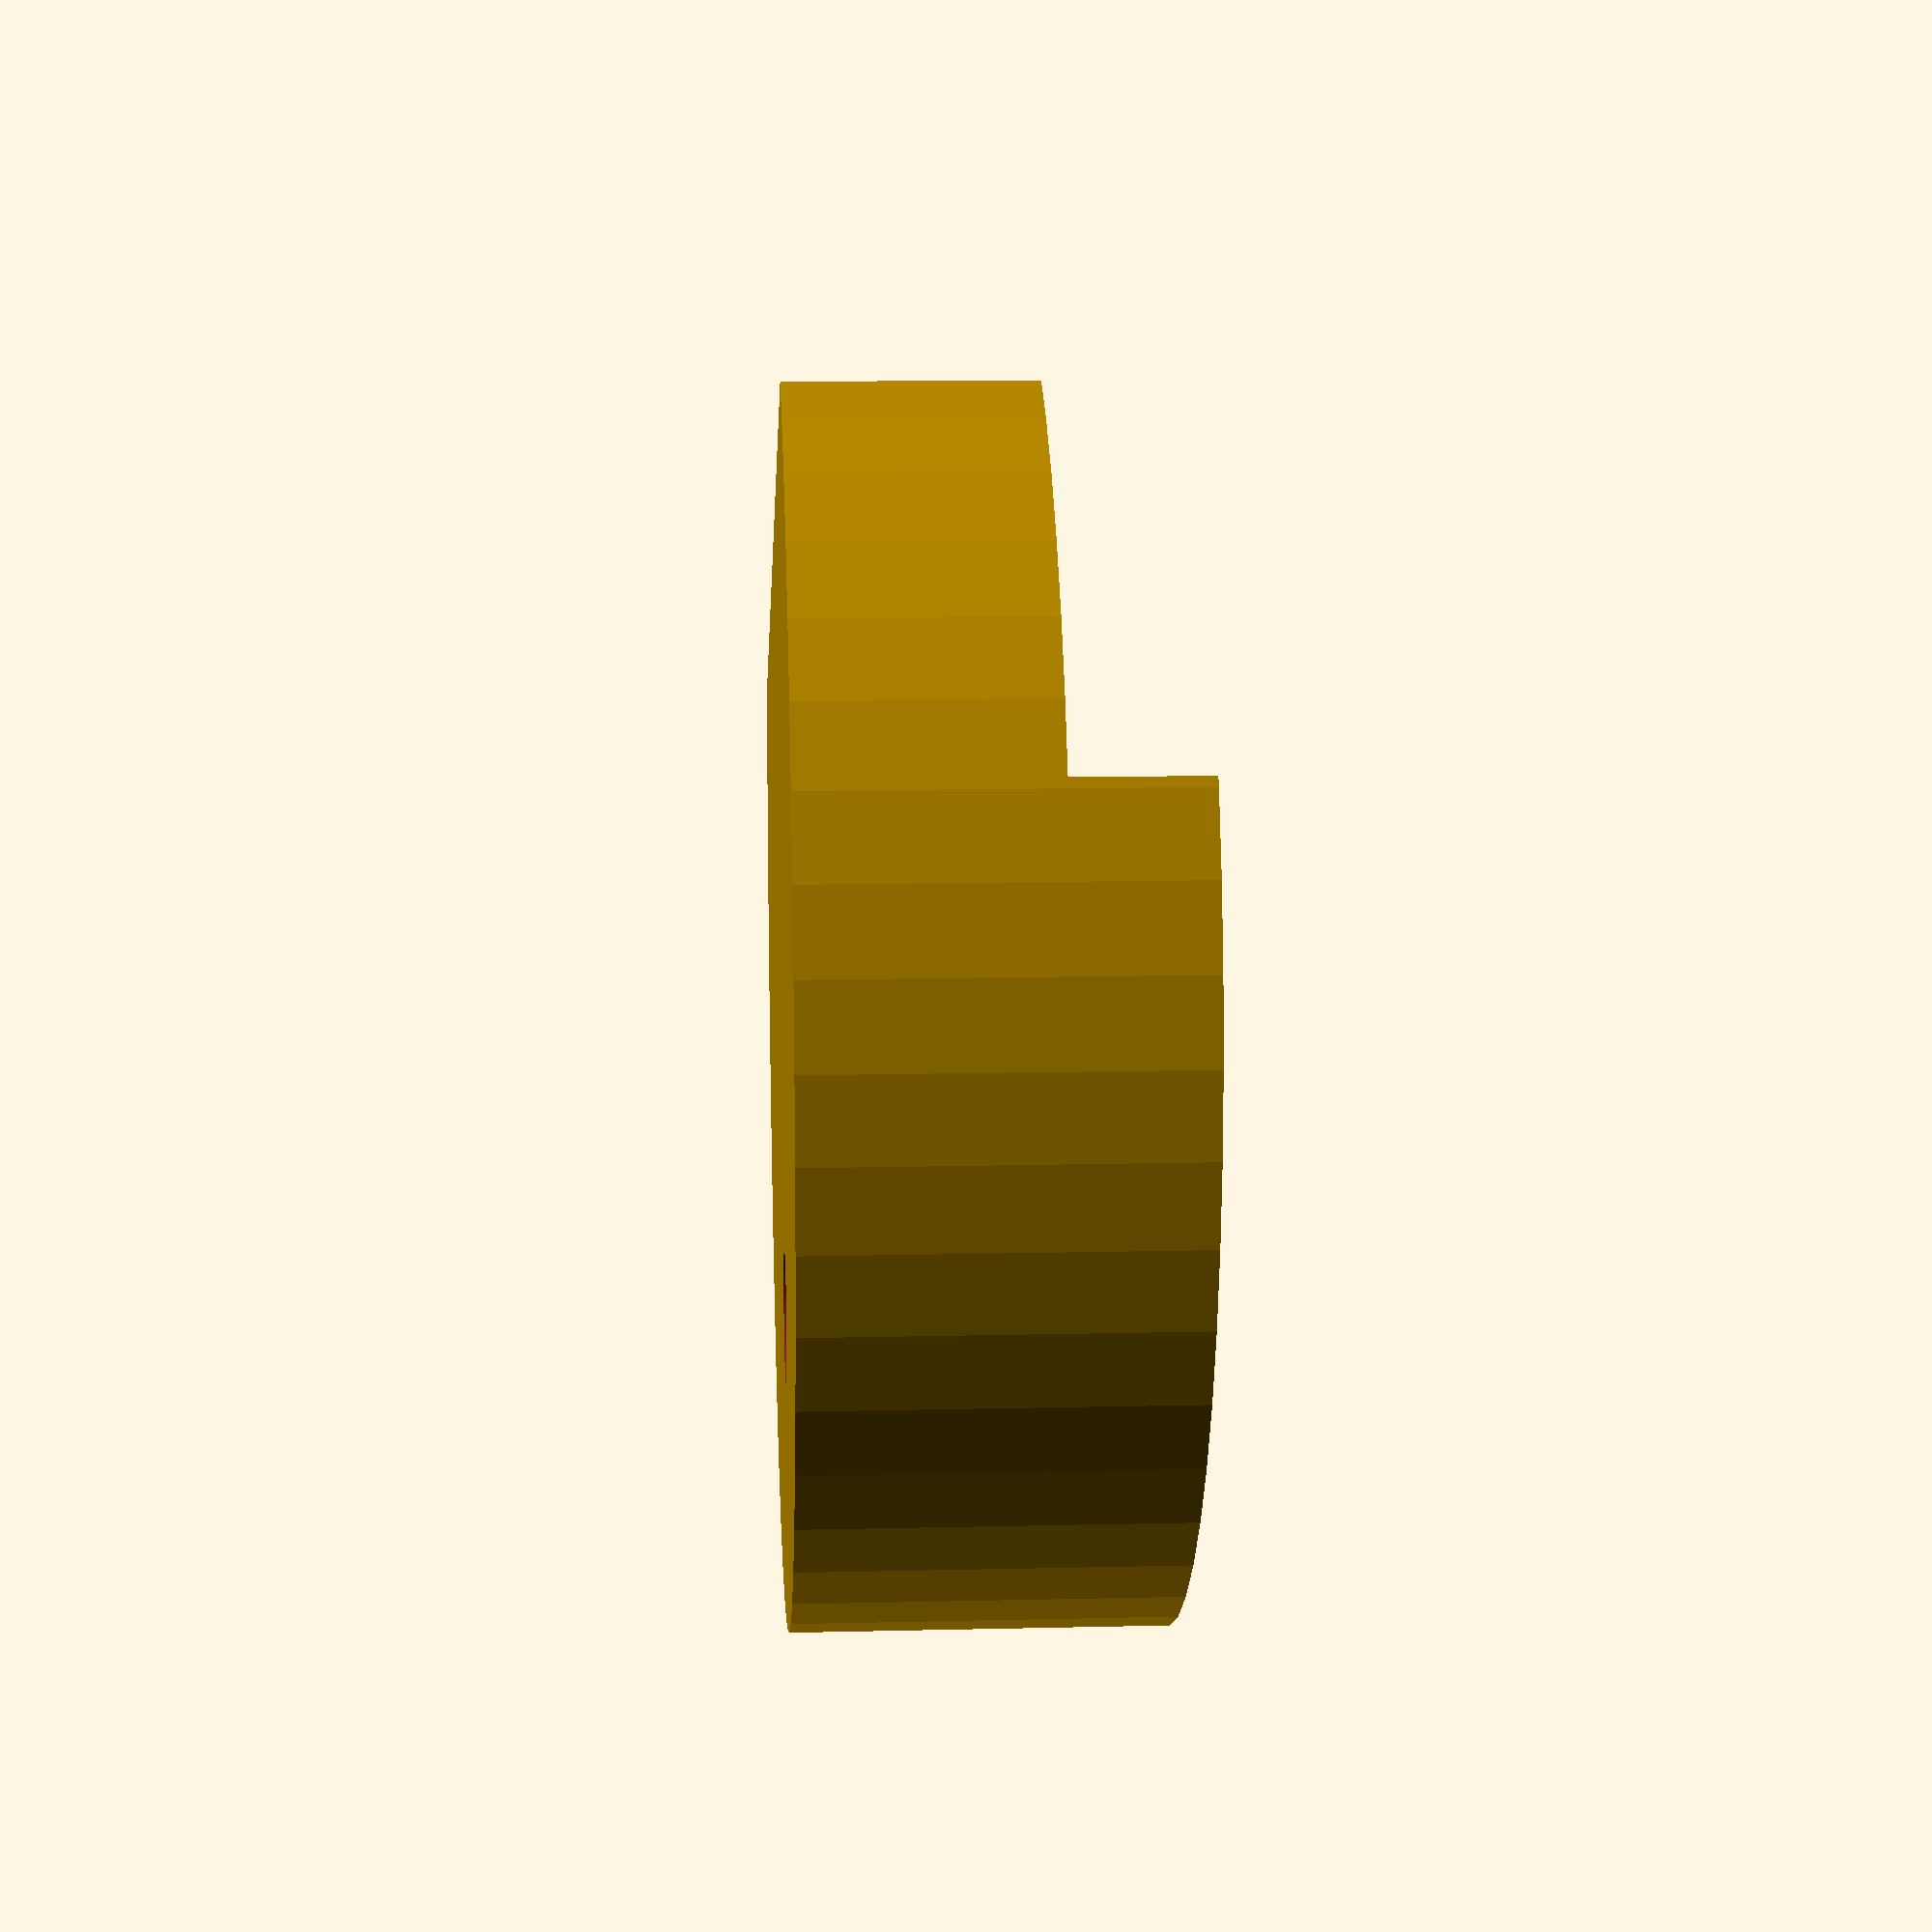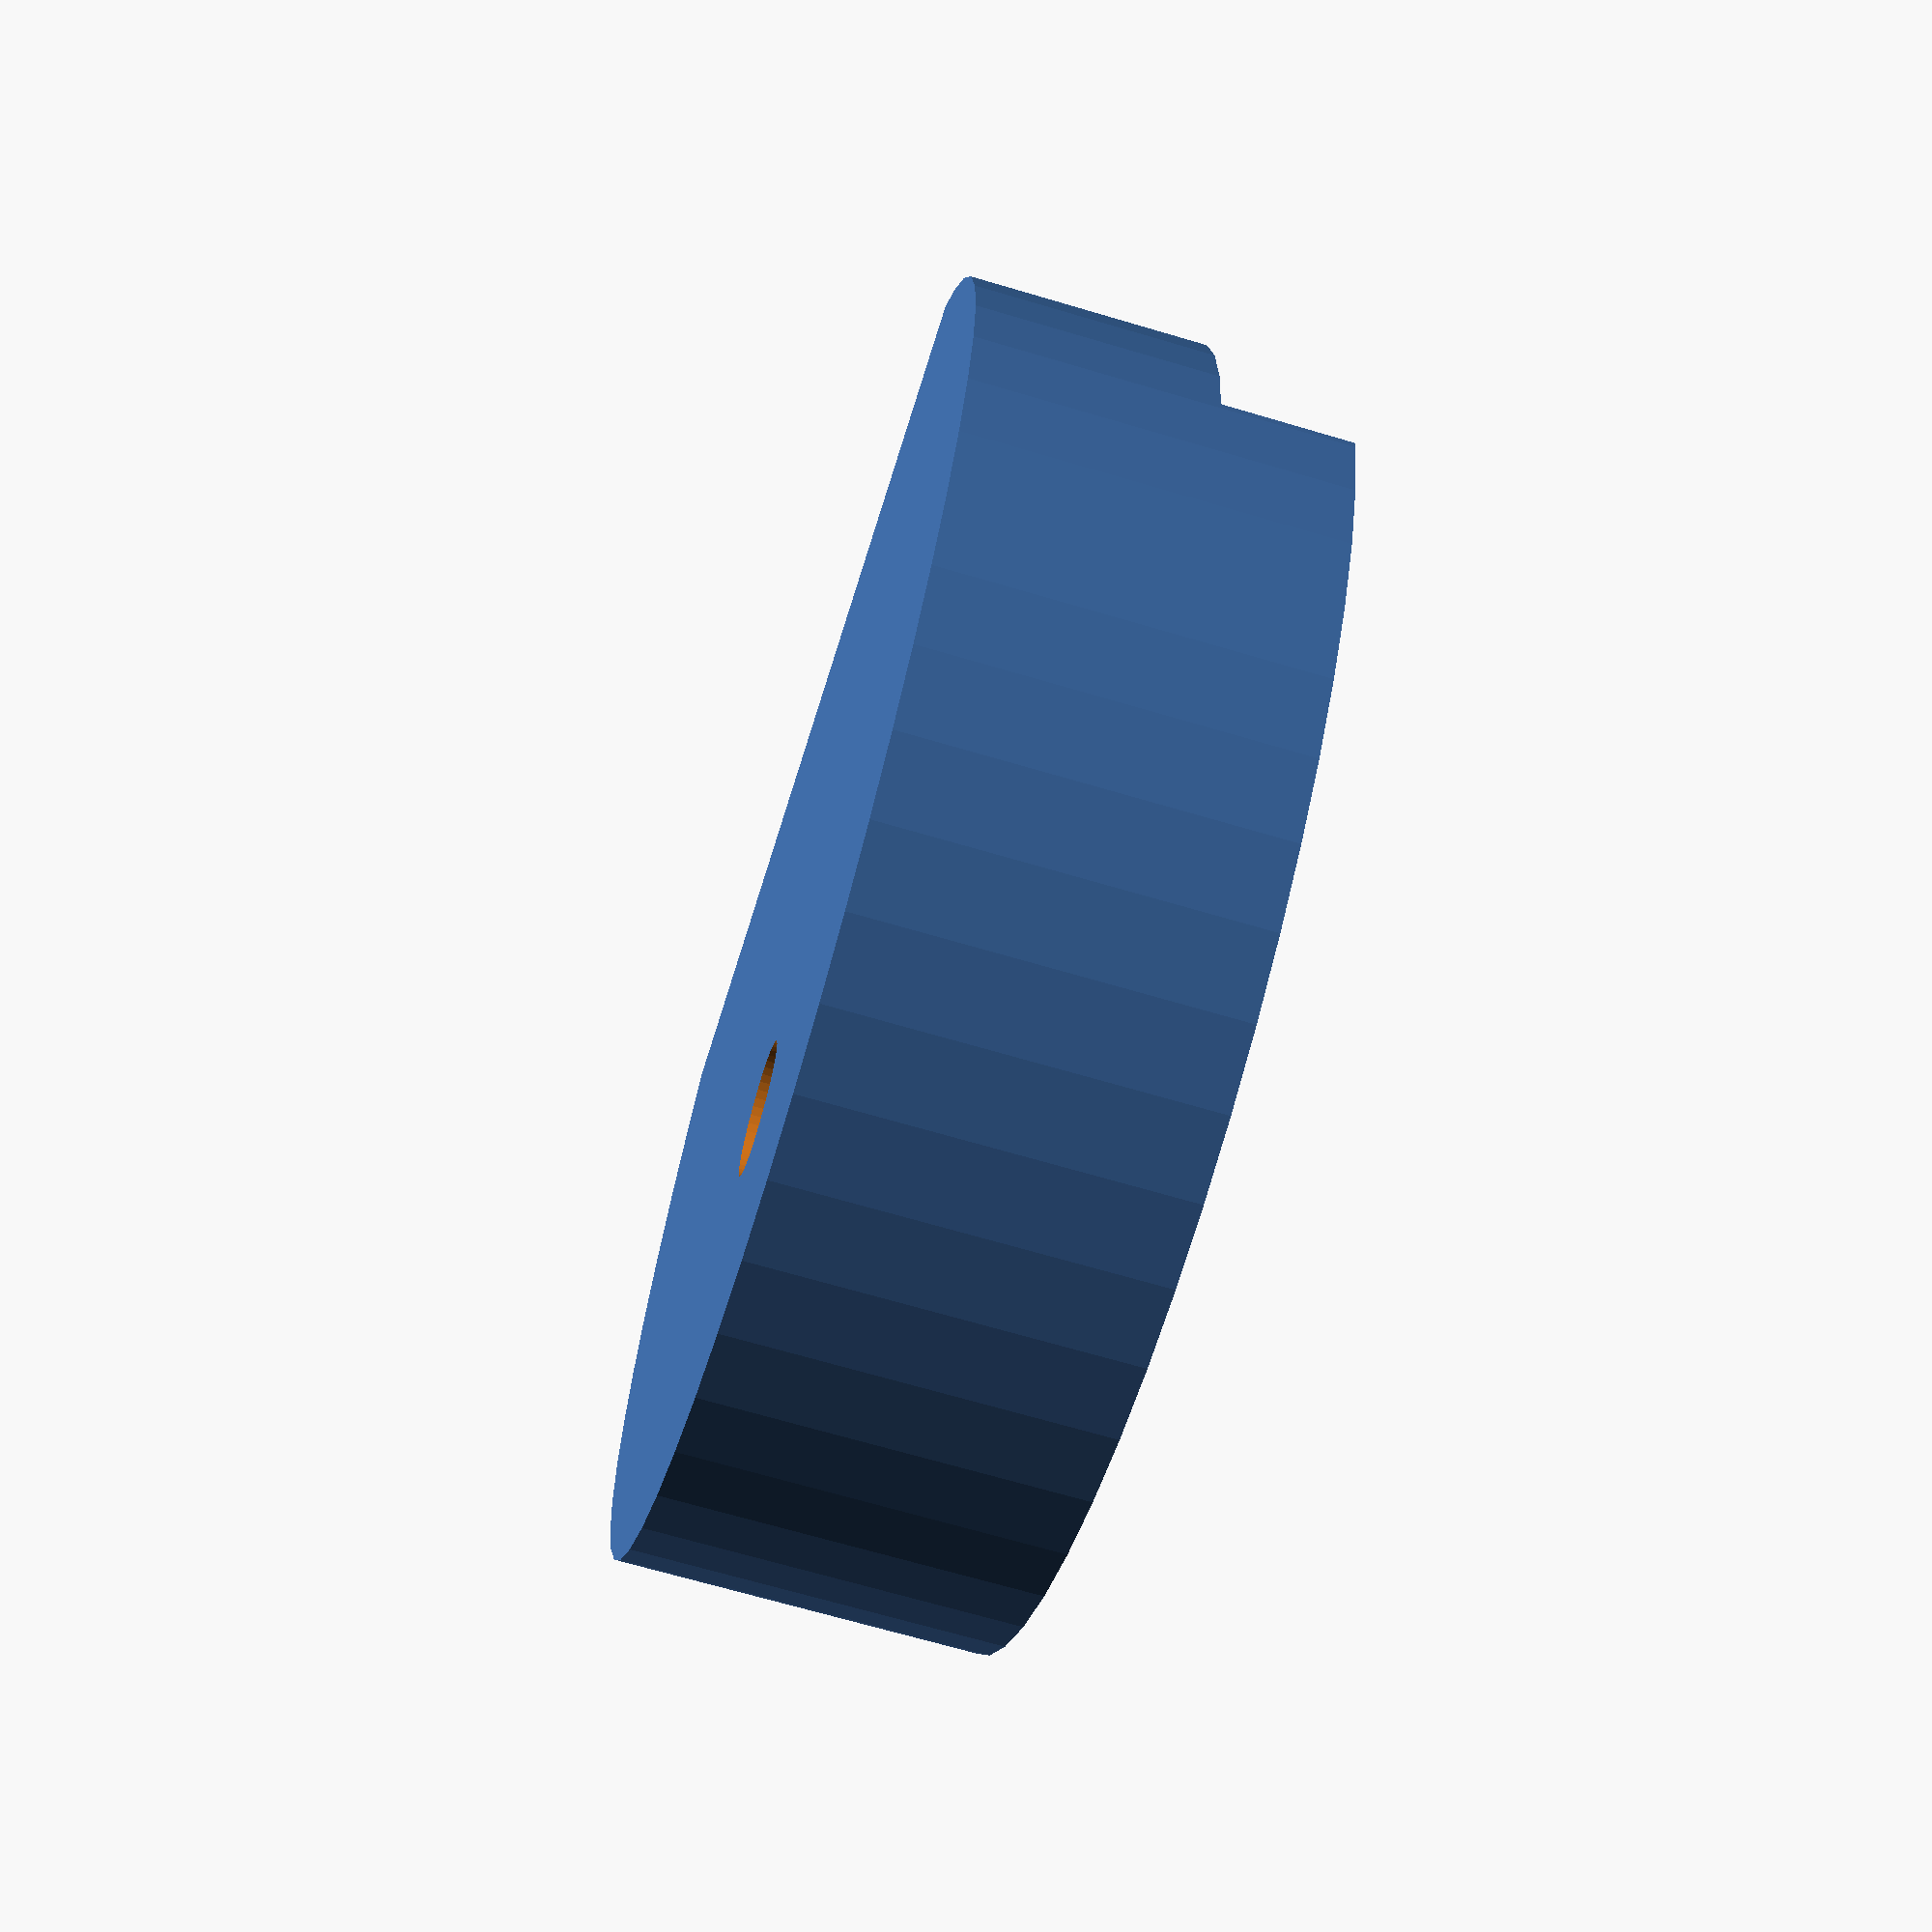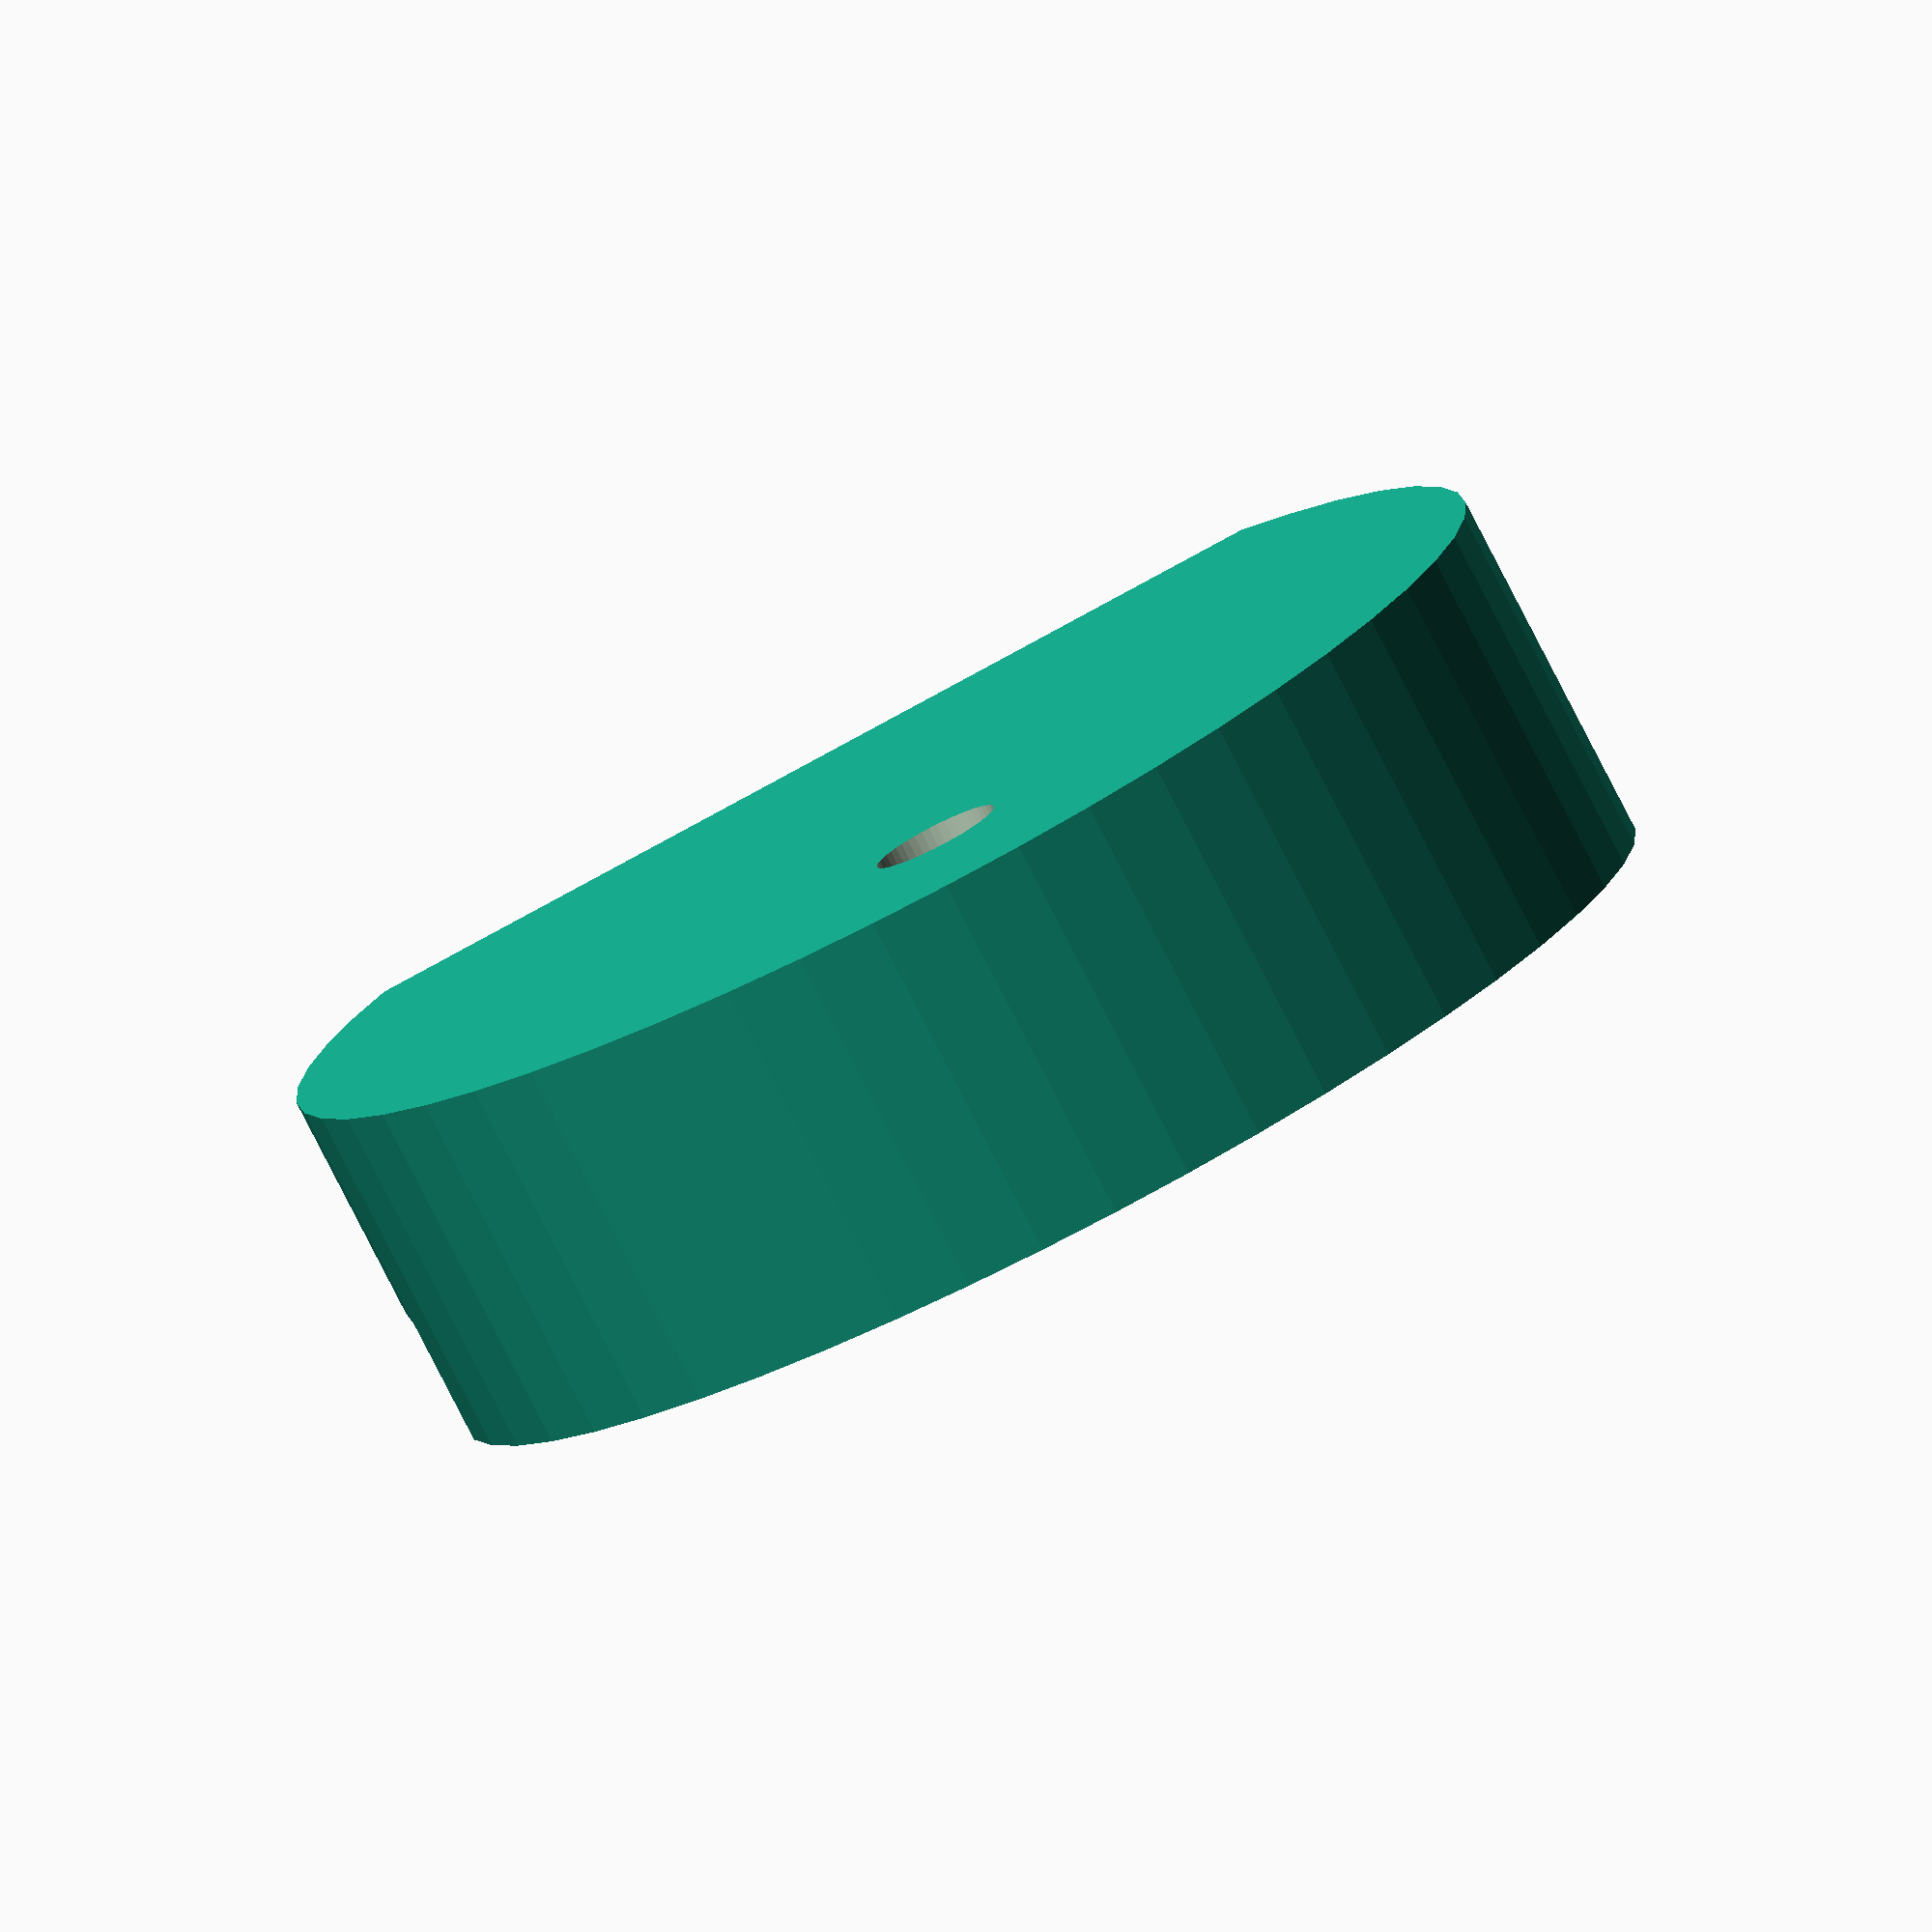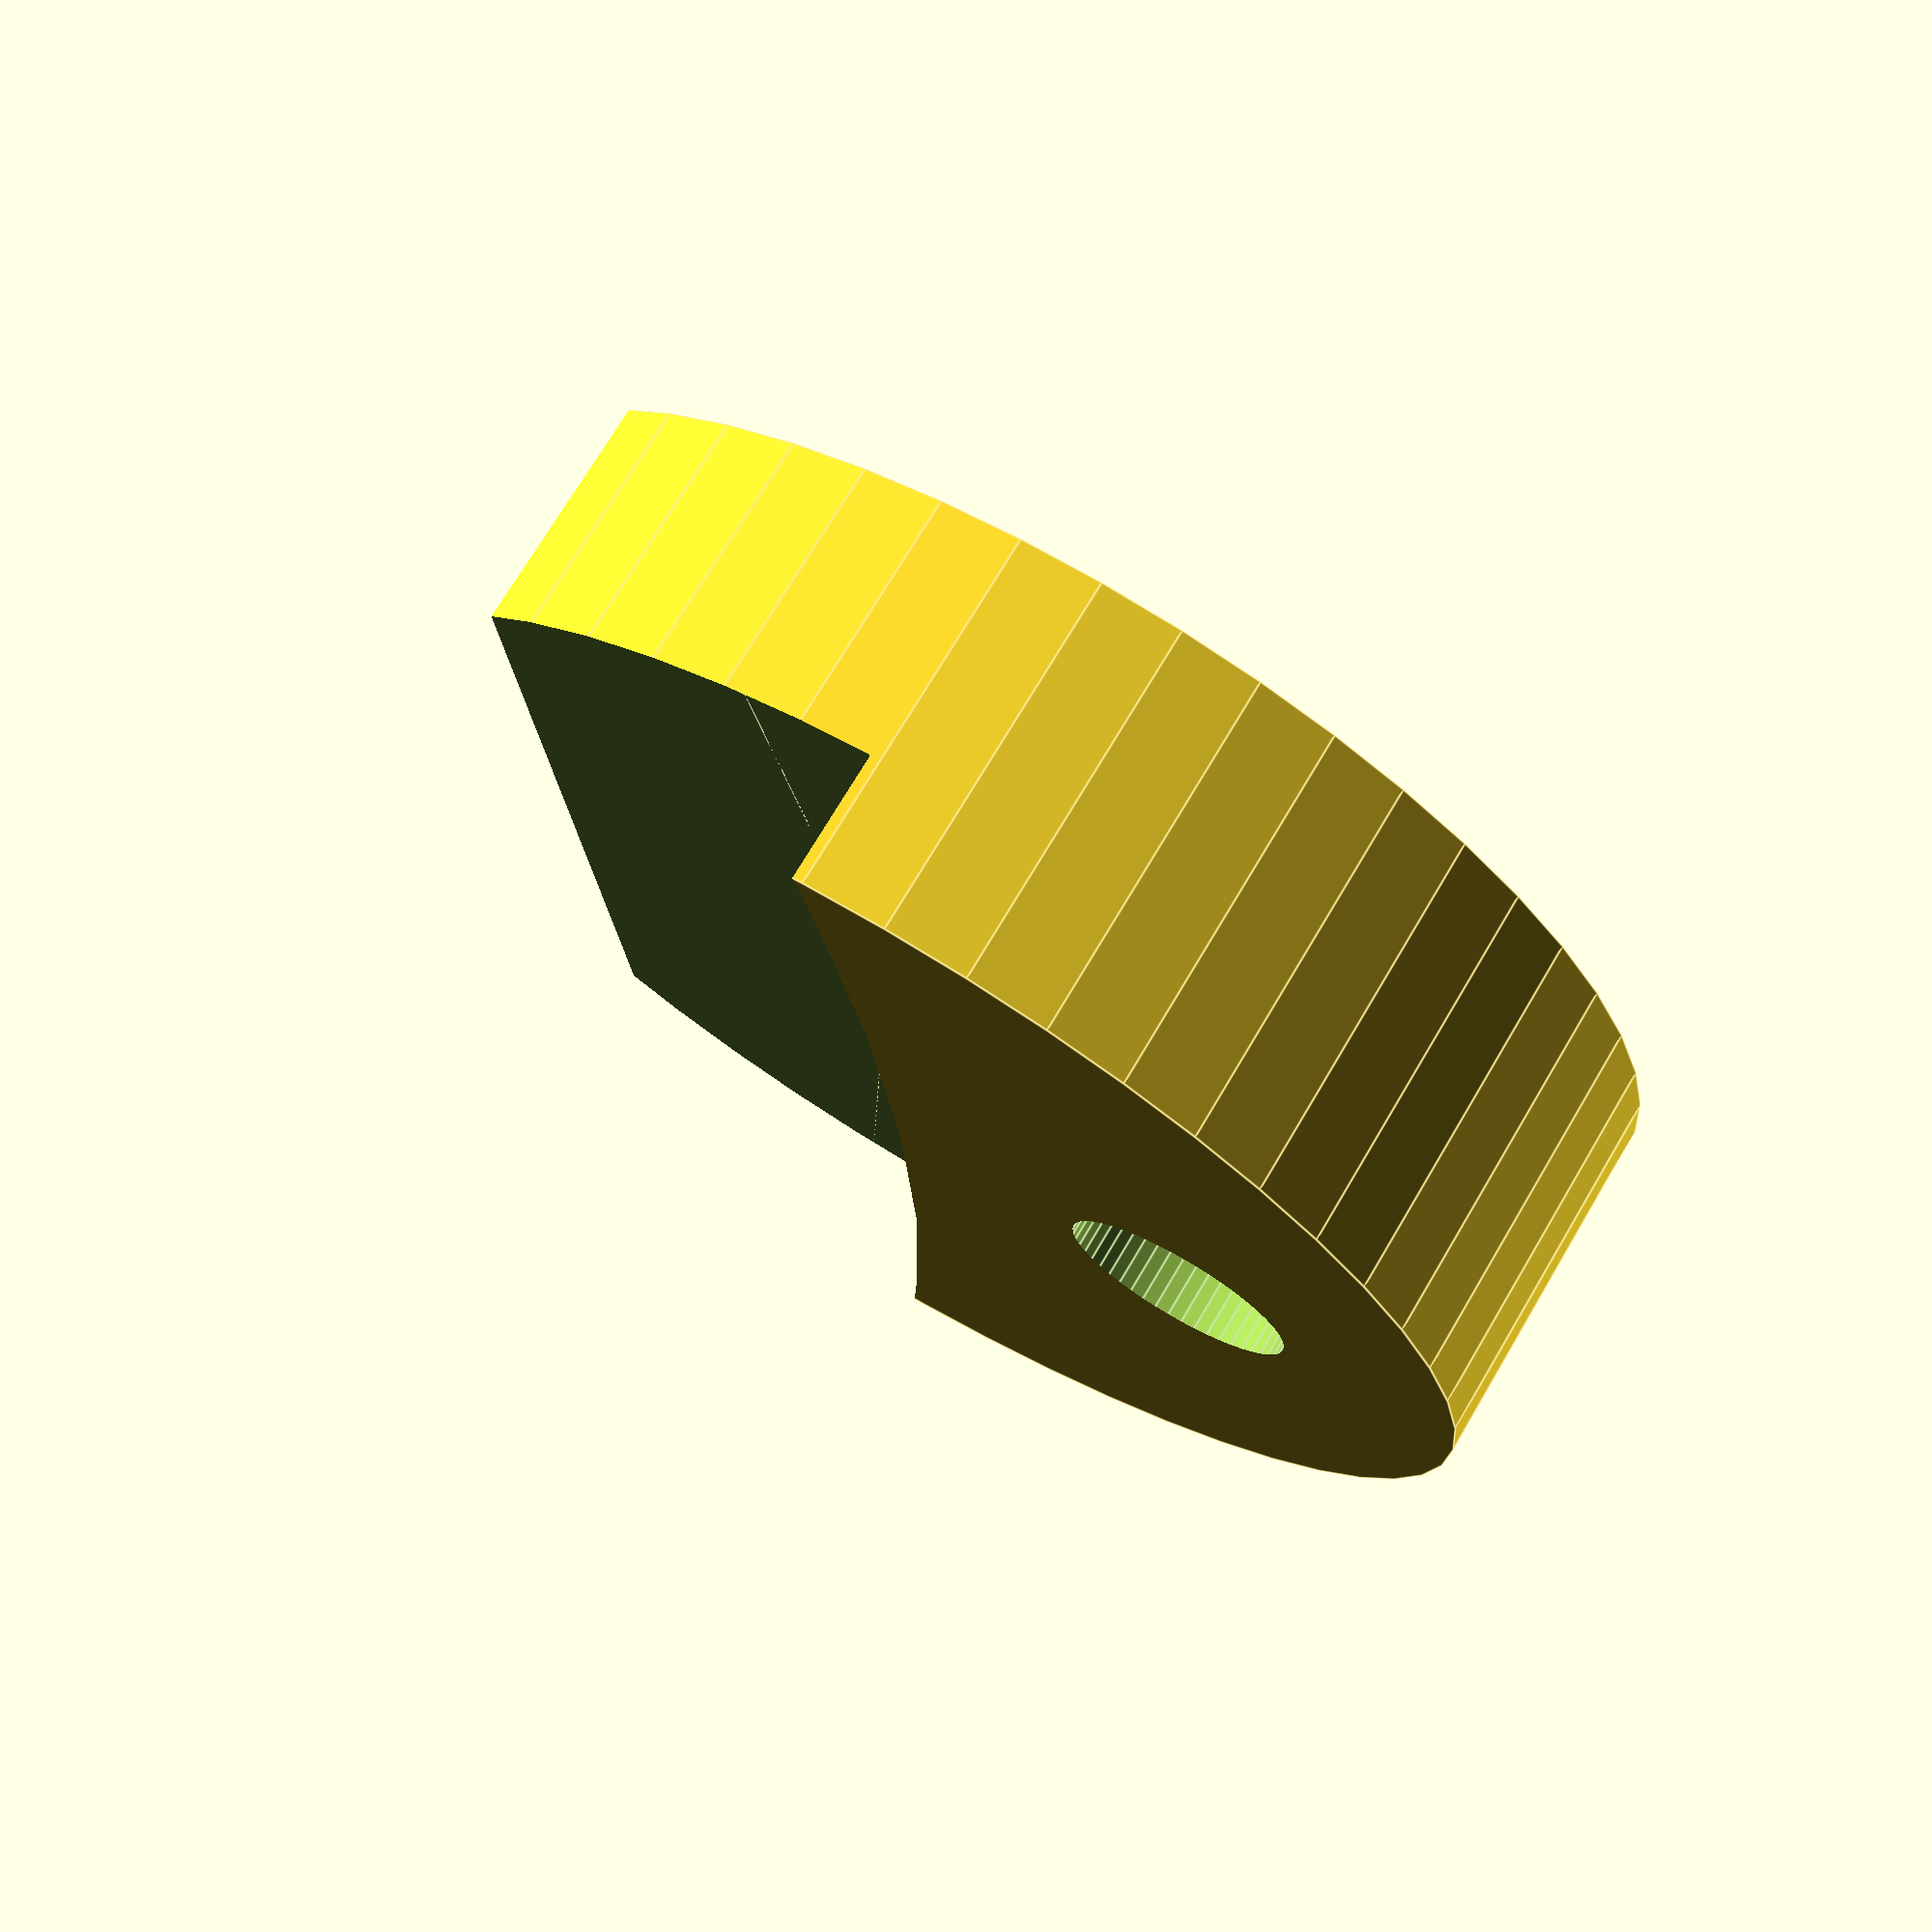
<openscad>
$fn=50;

// diameter of holder in mm
DIAMETER = 30;

// height of glass bed in mm
BED_THICKNESS = 3;

// distance between openbeam bar to bed lower corner in mm
OPENBEAM_TO_BED_DIST = 5.5;

// diameter of bed in mm
BED_DIAMETER = 220;

// length of part holding the bed in mm, this does not include the part with
// the screw
HOLDER_LENGTH = 16;

//
HOLDER_CUT_OFF = 5;

// diameter sinking for screw
SCREW_HEAD_DIAMETER = 5.4;

// diameter of screw
SCREW_DIAMETER = 3;

// length of hole for screw in mm
SCREW_LENGTH = 3;

// position of screw hole in mm, distance to outer edge
SCREW_POS = (DIAMETER - HOLDER_LENGTH)/2.;

ROUND_BED_EDGE = true;

// radius of roundness in mm, smaller number more round
BED_ROUNDNESS = 6;

/* * * * * * * * * * * * * * * * * * * * * * * * * */

tot_height = OPENBEAM_TO_BED_DIST + BED_THICKNESS;

difference() {
    cylinder(d=DIAMETER, h=tot_height);
    union() {
        // this is the bed
        translate([0.,
                   -HOLDER_LENGTH + BED_DIAMETER/2. + DIAMETER / 2.,
                   OPENBEAM_TO_BED_DIST])
        {
            union() {
                intersection() {
                    cylinder(d=BED_DIAMETER, h=BED_THICKNESS*2);
                    if (ROUND_BED_EDGE) {
                        translate([0., 0., BED_THICKNESS/2.])
                            rotate_extrude(convexity = 10, $fn = 100)
                                translate([BED_DIAMETER/2. - BED_ROUNDNESS, 0, 0]) {
                                    circle(r = BED_ROUNDNESS, $fn = 100);
                                }
                    }
                }
                cylinder(d=BED_DIAMETER-BED_ROUNDNESS, h=BED_THICKNESS*2);
            }
        }

        translate([0., -DIAMETER/2. + SCREW_POS, ]) {
            // this is the screw
            translate([0., 0., -tot_height/4.])
                cylinder(d=SCREW_DIAMETER, h=tot_height*2);

            // screw head
            translate([0., 0., SCREW_LENGTH])
                cylinder(d=SCREW_HEAD_DIAMETER, h=tot_height);
        }

        // cut off
        translate([0., DIAMETER - HOLDER_CUT_OFF, tot_height * 3./4.])
            cube([DIAMETER, DIAMETER, 2*tot_height], center=true);
    }
}


</openscad>
<views>
elev=168.4 azim=205.1 roll=273.3 proj=p view=solid
elev=247.4 azim=170.9 roll=286.6 proj=p view=solid
elev=79.8 azim=10.0 roll=207.1 proj=o view=wireframe
elev=287.6 azim=265.3 roll=30.6 proj=p view=edges
</views>
